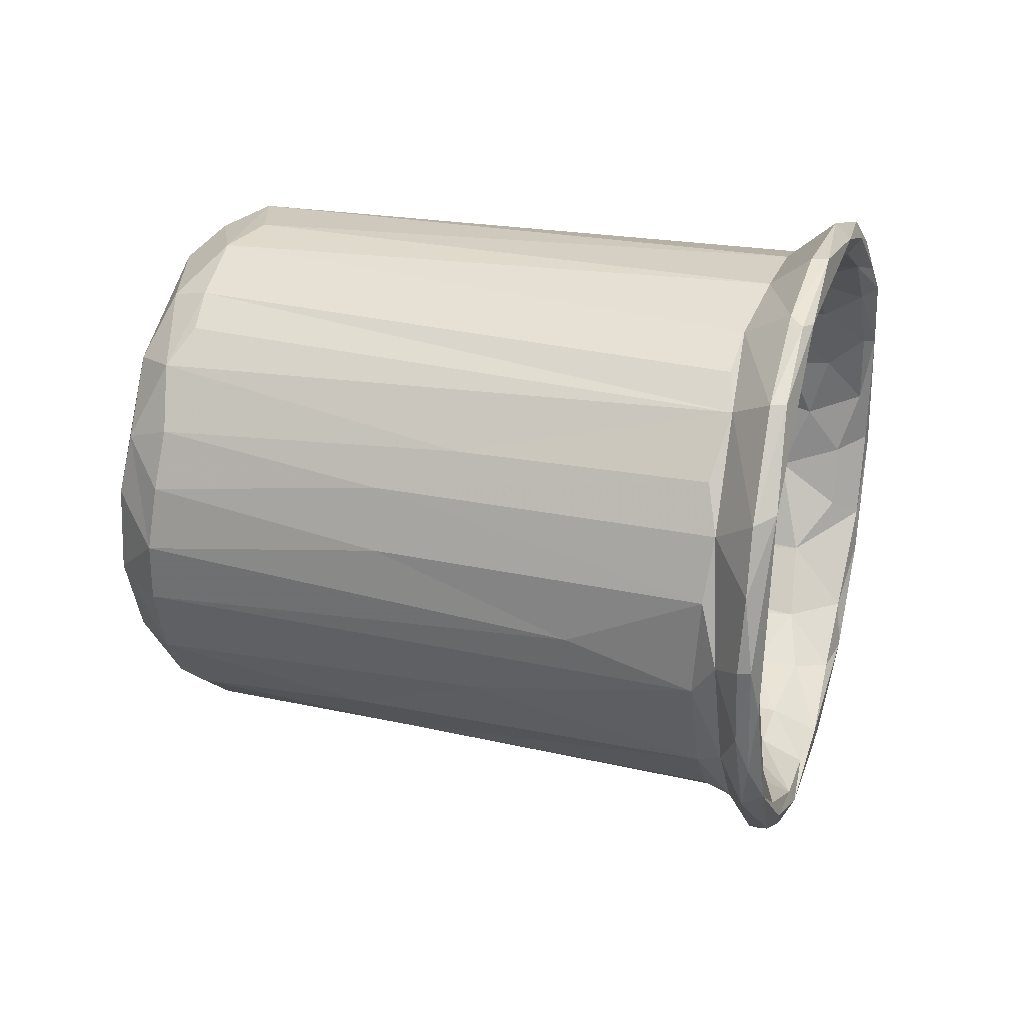
<metadata>
{"format":"obj","ext":"obj","renderer":"f3d","projection":"perspective","resolution":1024,"background":"white","views":[{"elev":68.1,"azim":-78.2,"up":"+Y"}]}
</metadata>
<code>
v 0.0128 0.02978 0.02633
v -0.02454 0.01652 0.02819
v 0.01843 -0.002609 -0.02651
v 0.02832 0.01544 0.02922
v -0.01286 0.01954 -0.006075
v 0.006049 -0.02811 -0.009495
v -0.01949 -0.006801 0.03396
v 0.0001935 -0.03484 0.01974
v 0.01987 -0.011 0.03551
v -0.01641 -0.01195 -0.02155
v -0.01021 -0.01816 -0.008743
v 0.008511 0.03382 0.02639
v -0.008097 0.008593 -0.02719
v 0.01869 0.01191 -0.02824
v 0.01984 -0.01173 0.03488
v -0.01453 -0.01292 -0.02354
v 0.005151 -0.02415 0.02855
v -0.01827 0.0228 0.02742
v -0.01923 0.0257 0.02668
v -0.01914 -0.009756 -0.02074
v -0.004964 -0.02448 -0.0191
v 0.0009885 -0.01757 0.02881
v 0.003964 -0.01754 0.02855
v -0.01668 -0.01259 0.03328
v 0.02374 0.00474 -0.02082
v 0.004156 -0.03831 0.0009045
v -0.006596 0.007884 -0.02823
v -0.00266 -0.03577 0.02278
v -0.01428 0.01289 -0.02648
v -0.009284 0.02409 0.01148
v -0.02301 0.01267 0.02962
v -0.02487 0.01106 0.03011
v -0.00183 -0.03728 0.001492
v -0.01991 -0.0001532 0.02939
v -0.01492 -0.01517 -0.01786
v -4.053e-05 -0.03925 0.004419
v 0.006871 -0.02336 -0.02315
v 0.0001515 0.02388 -0.006872
v -0.008585 -0.004452 -0.02663
v 0.0111 0.02784 0.02196
v 0.02598 -0.003957 0.03212
v 0.001495 -0.02498 -0.01088
v -0.02004 0.001929 0.007253
v -0.008235 0.03282 0.02624
v -0.000171 -0.03644 0.009746
v 0.004917 -0.01847 0.02685
v 0.0197 -0.009659 0.03511
v 0.02181 0.00963 -0.02296
v -0.000747 0.02685 0.008397
v 0.005493 -0.02564 -0.007482
v -0.0196 0.002935 -0.005109
v 0.02581 0.01854 0.02985
v 0.00421 -0.01953 0.03517
v -0.00155 -0.02245 0.02675
v -0.00155 -0.03616 0.003819
v 0.004402 -0.01777 0.03283
v 0.001584 0.02561 0.000717
v 0.001872 -0.03842 0.02068
v 0.01771 -0.01854 -0.01777
v -0.001872 -0.0193 0.03548
v -0.003792 -0.01478 0.03241
v 0.006541 0.0191 -0.02668
v -0.02293 0.003088 0.03143
v -0.004211 -0.01472 0.02848
v 0.01057 -0.0164 0.03642
v -0.01679 -0.0008732 -0.02841
v -0.002003 -0.02277 0.02943
v 0.003949 -0.03658 0.02447
v -0.001907 0.02181 -0.01602
v 0.02478 0.0003268 0.01761
v 0.02488 -0.01108 -0.01974
v -0.009491 0.004014 -0.02751
v 0.02296 -0.006653 -0.01398
v 0.002509 -0.03497 -0.00633
v 0.005547 -0.0207 0.02762
v -0.01903 -0.004778 0.0134
v 0.02033 -0.01404 -0.01009
v -0.001077 -0.03443 -0.005817
v -0.01375 -0.009044 0.03026
v 0.02369 0.004957 -0.02594
v 0.009003 -0.0184 0.03465
v 0.001227 -0.01722 0.03057
v 0.002283 -0.01851 0.02265
v -0.002517 -0.02249 -0.02359
v -0.004088 -0.02183 -0.009039
v 0.0058 -0.03461 -0.005207
v -0.01666 0.01352 -0.0008835
v 0.0227 -0.009456 0.03359
v 0.003112 -0.02008 0.02846
v -0.001784 -0.01836 0.02717
v 0.004456 -0.03263 0.02504
v 0.006472 -0.02439 -0.008634
v 0.007494 -0.02325 -0.006611
v -0.01459 -0.005507 -0.02718
v 0.00039 -0.02017 0.02869
v 0.02224 -0.009791 -0.02513
v -0.02585 0.01111 0.02837
v -0.0128 -0.008622 -0.02529
v 0.01591 0.0156 -0.02425
v 0.005251 -0.03489 0.02203
v 0.004291 -0.02103 0.02603
v -0.01731 0.01931 0.01124
v -0.003327 0.016 -0.02913
v 0.01645 -0.01526 0.03472
v 0.01462 0.02778 0.02239
v 3.297e-05 0.02967 0.0213
v 0.000417 0.03157 0.02126
v -0.01459 -0.01026 0.03411
v -0.009602 -0.01202 0.03097
v -0.01239 -0.01652 -0.0249
v 0.024 0.01842 0.02886
v -0.01421 0.006639 -0.02982
v -0.00426 0.02851 0.01981
v 0.005628 -0.03527 0.02445
v 0.006876 0.03187 0.02593
v -0.01962 0.003061 -0.02485
v 0.01331 0.01524 -0.02792
v -0.002279 -0.0342 0.0231
v 0.02249 -0.006605 0.01413
v 0.02643 0.00196 0.004267
v -0.007943 0.02219 0.001398
v 0.02854 0.003265 0.03082
v -0.008519 -0.02027 -0.02368
v 0.02499 0.006702 -0.01908
v 0.01923 -0.0001157 -0.02542
v -0.01479 0.01126 -0.01052
v 0.005271 -0.03787 0.01951
v 0.02207 0.02467 0.02857
v 0.02242 0.004711 -0.02437
v 0.0008205 -0.0317 -0.009486
v -0.009644 0.03286 0.02451
v -0.002444 -0.02044 0.02728
v -0.02091 -0.002634 -0.002931
v 0.01365 -0.01459 0.03195
v -0.004974 -0.01869 0.03425
v 0.01576 0.03125 0.02534
v -0.02033 -0.008744 0.03238
v 0.02402 -0.00879 -0.007176
v 0.0172 -0.007097 -0.02473
v -0.02066 0.00847 0.02605
v -0.004913 -0.02252 -0.01899
v -0.01461 0.02991 0.02509
v -0.01749 -0.007994 0.02876
v 0.02024 0.007353 -0.02616
v -0.001107 -0.03557 0.02569
v 0.003885 -0.03092 0.02969
v 0.005997 -0.03838 0.01134
v 0.01128 -0.02086 -0.02092
v -0.01602 0.02082 0.02341
v -8.553e-05 -0.03988 0.01124
v -0.01967 -0.00282 -0.000231
v 0.005962 -0.0378 0.002845
v -0.01564 -0.008078 -0.02284
v -0.0165 -0.01173 -0.007506
v 0.01998 -0.01415 -0.01515
v 0.0004905 -0.02384 -0.01814
v -0.002232 0.01862 -0.02385
v -0.005112 0.01189 -0.02895
v 0.01169 -0.02415 -0.0187
v -0.00108 -0.02499 -0.009618
v 0.01764 -0.009572 0.0326
v 0.006216 -0.02754 -0.008363
v -0.02412 -0.001892 0.03096
v 0.0226 -0.002489 0.02612
v 0.02202 -0.005672 0.03364
v 0.008389 0.03037 0.02101
v 0.02621 0.01953 0.0277
v -0.01997 0.01275 0.0247
v -0.01891 -0.004611 0.007637
v 0.007875 0.01827 -0.02919
v -0.005565 0.01884 -0.02659
v 0.01315 -0.0145 0.02955
v 0.01719 0.01655 -0.02355
v 0.02122 -0.0005027 -0.02396
v -0.00512 -0.01846 0.005976
v -0.001184 -0.02467 -0.008394
v 0.02838 0.0138 0.03056
v -0.01837 0.01709 0.02432
v 0.02528 0.005335 0.01341
v -0.01351 -0.01177 0.02956
v 0.004254 0.02312 -0.01319
v -0.003269 0.02227 -0.006023
v -0.001253 -0.03107 -0.006673
v 0.004699 -0.02495 -0.01042
v 0.002011 -0.02198 -0.02232
v -0.02045 0.003972 0.0272
v 0.0191 -0.009683 0.03013
v -0.002501 -0.02692 0.02835
v -0.004263 -0.01695 0.03189
v 0.003033 0.01537 -0.03099
v 0.02271 0.001969 -0.02727
v 0.02588 0.003079 0.02803
v 0.00367 0.01721 -0.02919
v -0.002762 -0.02329 -0.008199
v -0.001706 -0.03853 0.01744
v 0.00223 0.03252 0.0257
v -0.02225 -0.005663 0.03277
v -0.002474 -0.0169 0.02934
v -0.002124 -0.03761 0.01034
v 0.000276 -0.02997 0.02619
v -0.00462 0.03232 0.02616
v -0.01931 -0.005108 0.03324
v 0.02696 -0.002952 0.03323
v -0.02113 0.002583 -0.006528
v 0.000564 -0.03316 0.02336
v 0.02223 0.01736 0.02396
v 0.007537 0.02032 -0.02617
v -0.01195 0.02464 0.0217
v 0.003793 0.0208 -0.02602
v -0.0156 -0.01364 0.001205
v 0.005007 -0.037 0.01274
v -0.01947 0.01904 0.02234
v -0.01938 -0.007266 0.005916
v -0.009297 0.01218 -0.03053
v -0.0102 -0.01378 0.03523
v -0.006836 -0.02102 -0.01192
v 0.0043 -0.02731 0.03048
v 0.01025 -0.01698 -0.02396
v 0.02609 0.0008323 -0.006096
v -0.002166 -0.03875 0.01056
v -0.01196 -0.0159 0.03381
v 0.02164 0.01186 -0.02473
v 0.005994 -0.01786 0.02436
v -0.003161 0.02531 0.002864
v 0.02449 0.004282 0.02369
v -0.01074 0.01333 -0.0141
v -0.002681 -0.01602 0.03546
v 0.004423 -0.02742 0.02777
v 0.02314 -0.002007 0.02985
v 0.01197 -0.02203 -0.01781
v -0.02089 -0.002178 0.02759
v 0.004066 0.03136 0.02049
v -0.01744 -0.007542 -0.01612
v -0.005534 0.01357 -0.02718
v -0.004478 0.01622 -0.02501
v 0.01232 0.01802 -0.02442
v -0.02301 0.01376 0.02584
v -0.000288 -0.03323 0.02814
v 0.002784 -0.02575 -0.0189
v -0.02515 0.002277 0.03136
v 0.00048 -0.01815 0.03651
v -0.01415 0.02565 0.0218
v -0.0003225 -0.03757 -0.0006405
v -0.0002265 -0.02593 -0.00759
v 0.01168 0.0132 -0.02959
v -0.02547 0.003244 0.02975
v 0.006013 -0.03356 -0.004226
v 0.006013 -0.03631 0.002113
v 0.01293 -0.008958 -0.02591
v 0.02493 0.004534 0.0285
v 0.02608 0.001707 -0.02103
v 0.004539 -0.02876 -0.01045
v 0.02163 0.01352 -0.004527
v -0.0234 0.0008308 0.0323
v 0.005115 -0.03135 -0.005921
v -0.01149 -0.0163 -0.02314
v -0.005349 0.01576 -0.03016
v -0.002373 -0.03203 0.02787
v -0.002312 -0.01793 0.0236
v 0.02524 0.01378 0.02564
v 0.00364 -0.02846 -0.006873
v -0.0001035 -0.02589 0.03065
v 0.02255 0.02601 0.027
v -0.00884 -0.01462 0.03012
v -0.01738 -0.005094 0.03059
v -0.013 0.02066 0.008885
v -0.01684 -0.008355 -0.02601
v -0.002058 -0.03646 0.01691
v 0.00303 -0.0228 0.02665
v -0.00081 0.01875 -0.02731
v 0.01493 -0.02024 -0.02287
v -0.01147 -0.02087 -0.02029
v 0.02511 0.005241 -0.005686
v 0.002611 -0.03469 0.001636
v 0.02824 0.005385 0.03289
v -0.01198 0.0286 0.02651
v -7.653e-05 0.03528 0.02406
v -0.005741 -0.02028 -0.02198
v -0.02043 0.01125 0.003967
v 0.0268 0.01956 0.02907
v -0.01937 0.02539 0.02559
v 0.005395 0.006546 -0.02878
v 0.01922 -0.01496 -0.02409
v 0.02613 0.008512 0.02699
v 0.02437 0.01147 0.02582
v 0.01899 0.01085 -0.02606
v 0.01707 -0.0158 -0.0223
v 0.02514 0.0001798 0.03276
v 0.02222 -0.01079 -0.0009075
v -0.02376 0.005749 0.02746
v 0.01771 -0.02058 -0.01816
v -0.01666 -0.01212 0.03443
v -0.02251 0.01024 0.02405
v 0.01589 0.02922 0.02732
v 0.01982 -0.01725 -0.02194
v -0.002642 -0.02675 0.02934
v -0.02031 -0.003581 -0.02205
v -0.009458 0.0288 0.02182
v -0.01627 -0.01005 0.003832
v 0.002542 -0.02255 0.03028
v -0.009108 0.02802 0.02383
v 0.0027 -0.02455 -0.01199
v 0.00174 0.01717 -0.0307
v 0.01777 0.01705 -0.01106
v -0.005748 -0.01452 -0.02481
v 0.02603 0.01284 0.03025
v -0.02312 0.01963 0.02663
v -0.00834 0.02237 -0.007053
v 0.02532 -0.005574 -0.003191
v -0.01845 0.007489 -0.008353
v -0.0005985 -0.02965 0.03003
v 0.004489 -0.03361 0.02787
v 0.02145 -0.01675 -0.01844
v 3.897e-05 0.02024 -0.02771
v 0.005991 0.02069 -0.02245
v -0.001689 -0.03411 -0.004198
v 0.02605 -0.006311 -0.02156
v -0.00134 -0.02802 -0.01014
v 0.01354 0.01839 -0.02588
v 0.008644 0.03425 0.02443
v 0.004036 -0.03948 0.0141
v -0.02236 0.003378 0.0252
v 0.01421 0.01333 -0.0303
v 0.029 0.01044 0.02979
v -0.0004755 -0.02018 0.002196
v -0.009308 -0.01665 0.03571
v 0.001698 -0.02339 -0.004734
v -0.01856 -0.003206 0.02532
v 0.004098 -0.01636 0.03566
v 0.008322 -0.01437 0.03046
v 0.02826 0.008992 0.03191
v -0.01005 0.0164 -0.02656
v 0.0009915 0.02372 -0.01073
v 0.01299 -0.01567 -0.02319
v 0.0248 -0.002406 -0.02506
v 0.01606 0.03127 0.02676
v -0.005441 0.03018 0.02047
v -0.001505 -0.03132 -0.008335
v 0.008383 0.02286 -0.007952
v 0.002685 -0.03154 -0.00464
v 0.02246 -0.01107 0.003716
v 0.003261 -0.02582 -0.006907
v 0.01219 -0.01739 0.03547
v -0.002499 -0.03162 0.02704
v 0.02031 -0.01454 -0.02003
v -0.0009015 -0.02859 -0.007876
v -0.01761 -0.00987 -0.01128
v 0.01983 -0.006683 0.02908
v 0.0002505 -0.03603 0.01503
v 0.02038 -0.008865 -0.02347
v 0.01567 -0.01108 0.02754
v 0.005208 -0.02926 0.02892
v -0.01307 -0.01282 -0.02577
v 0.005845 0.02923 0.021
v -0.003947 0.01721 -0.02768
v 0.002197 0.00816 -0.02784
v 0.01804 0.007542 -0.02739
v -0.01633 -0.0157 -0.02146
v 0.006325 -0.02392 -0.0189
v 0.0261 -0.001317 0.03388
v 0.01333 -0.01404 0.03579
v 0.001587 -0.01525 0.03117
v 0.02827 0.001828 0.03272
v -0.01435 0.00267 -0.01778
v -0.02107 0.02156 0.02801
v -0.002288 -0.01558 -0.02352
v -0.009968 -0.01987 -0.01875
v 0.0196 0.02109 0.02232
v -0.01266 -0.01731 -0.0211
v 0.007216 -0.02546 -0.01898
v -0.01918 -0.005411 -0.02474
v -0.004146 0.03003 0.02359
v 0.0235 0.01814 0.02431
v -0.01864 -0.004167 -0.006966
v 0.003054 0.01993 -0.02558
v 0.004302 -0.03963 0.008422
v 0.006318 -0.03163 -0.007482
v 0.01323 -0.01273 0.0332
v 0.01918 0.02512 0.02733
v -0.01125 0.002953 -0.02629
v 0.007627 0.03468 0.02553
v 0.02568 -0.005237 0.03407
v 0.01492 0.02567 0.02247
v 0.0002355 0.03529 0.02536
v 0.01992 0.02337 0.02349
v 0.02289 -0.00486 0.02925
v 0.025 -0.0002252 0.02862
v -0.01724 0.008755 -0.02594
v -0.01224 0.009268 -0.01717
v 0.02142 -0.008195 -0.01939
v -0.001047 -0.03333 -0.003246
v 0.005097 -0.03088 -0.009548
v -0.01842 0.02261 0.02386
v 0.008265 -0.01628 0.03031
v 0.02647 0.006319 0.03149
v -0.004922 0.02535 -0.0006555
v 7.047e-05 -0.02489 0.02699
v -0.01721 -0.0003842 -0.01304
f 263 136 336
f 385 136 263
f 128 280 263
f 263 336 128
f 105 136 385
f 263 280 167
f 336 12 128
f 263 167 373
f 373 385 263
f 320 336 136
f 320 381 336
f 280 128 52
f 128 12 294
f 260 373 167
f 136 105 320
f 128 379 52
f 128 294 379
f 319 222 14
f 222 319 173
f 385 222 173
f 385 173 105
f 4 167 280
f 4 280 177
f 1 379 294
f 177 280 52
f 52 379 111
f 336 381 12
f 373 222 385
f 173 319 105
f 379 1 383
f 294 115 1
f 294 12 115
f 323 319 14
f 99 48 304
f 124 222 373
f 379 383 368
f 379 368 206
f 167 4 260
f 1 40 383
f 379 206 111
f 99 117 286
f 48 99 286
f 99 236 117
f 236 304 383
f 368 253 206
f 166 105 319
f 304 253 368
f 383 304 368
f 105 166 320
f 260 4 324
f 222 80 14
f 319 170 207
f 251 80 222
f 222 124 251
f 166 319 207
f 40 236 383
f 4 177 324
f 177 52 331
f 52 111 306
f 12 381 384
f 80 191 14
f 286 117 245
f 323 170 319
f 144 48 286
f 48 144 129
f 62 117 236
f 260 124 373
f 1 115 40
f 277 320 166
f 381 320 277
f 381 277 384
f 191 323 14
f 144 286 245
f 129 25 48
f 236 315 62
f 181 236 339
f 253 273 206
f 339 236 40
f 284 260 324
f 331 52 306
f 166 207 232
f 354 339 40
f 354 40 115
f 111 206 306
f 12 196 115
f 144 245 357
f 335 80 251
f 206 273 285
f 206 285 306
f 303 170 323
f 129 144 357
f 62 193 117
f 107 207 209
f 124 260 251
f 57 339 354
f 232 207 107
f 303 323 190
f 80 335 191
f 193 245 117
f 207 170 314
f 209 207 314
f 251 260 120
f 284 120 260
f 107 277 166
f 331 324 177
f 12 384 44
f 314 170 303
f 317 335 251
f 314 107 209
f 232 107 166
f 192 284 324
f 106 115 196
f 193 62 375
f 339 57 38
f 354 106 57
f 106 354 115
f 306 285 395
f 331 306 275
f 275 324 331
f 275 306 395
f 191 96 323
f 120 317 251
f 122 324 275
f 270 193 375
f 107 314 396
f 225 250 285
f 3 323 96
f 250 395 285
f 196 372 106
f 192 324 122
f 372 196 201
f 277 131 384
f 12 201 196
f 12 44 201
f 277 107 131
f 44 384 131
f 96 191 335
f 120 284 192
f 122 275 363
f 360 275 395
f 125 357 139
f 396 337 107
f 314 303 257
f 357 245 356
f 214 303 190
f 214 257 303
f 96 335 317
f 355 103 270
f 106 372 113
f 192 122 387
f 107 298 131
f 71 317 120
f 363 275 360
f 350 125 139
f 171 396 314
f 71 120 192
f 107 337 298
f 250 288 395
f 203 122 363
f 360 395 288
f 314 257 171
f 71 192 387
f 229 250 225
f 229 288 250
f 363 360 382
f 363 382 203
f 308 396 171
f 308 337 396
f 387 122 386
f 386 122 41
f 41 122 203
f 139 357 356
f 171 257 332
f 301 372 201
f 71 96 317
f 229 225 164
f 372 301 113
f 337 308 298
f 201 44 276
f 171 332 308
f 341 71 387
f 44 131 142
f 295 283 96
f 295 96 71
f 121 224 30
f 341 387 386
f 30 113 208
f 301 201 276
f 96 283 3
f 5 308 332
f 382 41 203
f 112 190 282
f 112 214 190
f 298 308 242
f 208 113 301
f 360 288 165
f 229 165 288
f 382 360 9
f 350 139 287
f 356 158 27
f 257 29 332
f 313 71 341
f 5 242 308
f 142 131 298
f 29 257 214
f 266 121 30
f 276 44 365
f 283 218 3
f 139 356 334
f 350 287 345
f 5 332 29
f 229 164 348
f 298 242 393
f 41 88 386
f 301 276 208
f 382 88 41
f 9 360 47
f 360 165 47
f 71 313 295
f 298 393 142
f 44 142 19
f 266 30 208
f 187 386 88
f 229 348 165
f 393 281 142
f 187 341 386
f 365 44 19
f 287 139 334
f 356 27 98
f 18 208 276
f 382 9 88
f 276 365 18
f 218 283 37
f 266 208 149
f 291 313 341
f 112 29 214
f 165 348 161
f 112 388 29
f 287 59 345
f 102 5 29
f 242 5 102
f 393 242 212
f 149 208 18
f 19 142 281
f 271 283 295
f 27 72 98
f 295 313 291
f 291 341 187
f 88 9 15
f 59 287 148
f 87 266 149
f 161 348 351
f 104 88 15
f 271 37 283
f 88 104 187
f 102 29 388
f 102 212 242
f 47 165 161
f 291 187 172
f 161 361 47
f 295 291 271
f 104 134 187
f 172 187 134
f 287 334 148
f 212 102 388
f 393 307 281
f 9 104 15
f 291 159 271
f 230 59 148
f 378 161 351
f 178 149 18
f 19 281 307
f 334 366 185
f 87 149 178
f 161 378 361
f 37 271 159
f 212 388 279
f 388 112 116
f 159 291 172
f 310 87 178
f 361 9 47
f 94 112 39
f 388 116 279
f 2 19 307
f 18 365 32
f 218 37 84
f 310 178 168
f 378 351 330
f 365 19 2
f 112 66 116
f 370 37 159
f 148 334 185
f 230 148 359
f 230 330 351
f 237 393 212
f 9 343 104
f 94 66 112
f 31 178 18
f 185 359 148
f 93 159 172
f 212 279 293
f 32 31 18
f 237 212 293
f 393 237 307
f 9 361 65
f 116 204 279
f 330 230 359
f 93 172 394
f 51 310 168
f 378 330 361
f 140 168 178
f 97 307 237
f 9 65 343
f 2 32 365
f 366 334 98
f 204 293 279
f 172 134 394
f 140 178 31
f 84 305 218
f 334 356 98
f 159 93 370
f 310 51 374
f 223 93 394
f 81 134 104
f 343 81 104
f 37 370 239
f 66 371 116
f 330 329 361
f 307 97 2
f 66 267 371
f 371 297 116
f 81 56 134
f 65 361 329
f 302 370 93
f 93 184 302
f 92 184 93
f 330 359 362
f 23 223 394
f 56 394 134
f 98 278 366
f 359 185 156
f 204 116 297
f 50 92 93
f 83 93 223
f 51 43 151
f 359 325 362
f 140 43 51
f 239 84 37
f 185 366 278
f 239 370 302
f 184 92 6
f 92 162 6
f 162 92 50
f 2 97 32
f 84 353 305
f 184 6 252
f 297 133 204
f 156 325 359
f 83 327 93
f 23 46 223
f 81 53 56
f 329 330 362
f 81 343 53
f 53 343 65
f 21 84 239
f 297 371 20
f 342 50 93
f 140 186 43
f 290 237 293
f 186 140 31
f 65 241 53
f 63 31 32
f 156 185 141
f 6 162 377
f 50 261 162
f 327 342 93
f 133 293 204
f 223 46 75
f 82 23 394
f 237 290 97
f 65 329 241
f 84 110 353
f 358 267 353
f 98 256 278
f 267 358 371
f 278 141 185
f 239 302 21
f 297 20 133
f 184 252 42
f 342 261 50
f 394 56 82
f 290 293 322
f 63 186 31
f 358 353 110
f 76 43 186
f 83 223 101
f 133 322 293
f 46 89 75
f 82 22 23
f 63 32 254
f 156 141 216
f 194 302 42
f 252 6 392
f 392 6 377
f 377 162 255
f 162 261 255
f 244 342 327
f 156 85 325
f 327 83 259
f 329 362 227
f 290 246 97
f 123 110 84
f 84 21 123
f 256 369 278
f 141 278 367
f 21 302 194
f 42 160 194
f 176 194 160
f 261 342 244
f 362 325 175
f 22 82 198
f 362 64 61
f 272 110 123
f 358 110 272
f 278 369 367
f 256 16 369
f 10 369 16
f 20 371 358
f 216 141 367
f 133 20 213
f 176 244 194
f 327 194 244
f 194 327 259
f 64 362 175
f 83 101 54
f 101 228 269
f 101 75 228
f 300 75 89
f 328 186 34
f 34 186 63
f 369 10 35
f 42 318 160
f 377 255 247
f 261 244 346
f 228 75 17
f 17 75 217
f 300 217 75
f 189 82 56
f 241 60 53
f 32 97 240
f 21 272 123
f 367 369 35
f 216 367 11
f 213 20 358
f 244 176 346
f 86 377 247
f 255 261 340
f 21 194 259
f 133 213 231
f 54 259 83
f 269 54 101
f 259 90 198
f 231 322 133
f 89 95 300
f 189 198 82
f 189 56 53
f 227 362 61
f 254 32 240
f 130 252 392
f 130 318 252
f 160 318 176
f 74 392 86
f 392 377 86
f 11 35 154
f 175 11 109
f 64 175 109
f 95 90 67
f 61 64 109
f 290 322 231
f 189 53 135
f 97 246 240
f 329 227 241
f 130 392 74
f 338 176 318
f 338 346 176
f 299 11 154
f 109 11 79
f 132 90 259
f 34 265 328
f 231 246 290
f 135 53 60
f 227 61 215
f 210 358 272
f 86 247 248
f 340 247 255
f 397 269 228
f 67 90 132
f 79 76 328
f 264 259 198
f 328 265 79
f 61 109 215
f 213 358 210
f 264 272 21
f 264 21 259
f 397 54 269
f 17 352 228
f 54 132 259
f 352 17 217
f 95 67 300
f 189 264 198
f 246 231 163
f 34 202 265
f 34 63 202
f 241 227 215
f 340 248 247
f 180 210 272
f 180 272 264
f 143 231 213
f 241 326 60
f 254 202 63
f 338 318 130
f 346 338 183
f 340 274 248
f 86 248 152
f 143 210 180
f 143 213 210
f 217 300 262
f 109 79 108
f 265 202 79
f 391 340 183
f 152 26 86
f 114 228 352
f 54 296 132
f 146 352 217
f 132 296 67
f 300 67 262
f 231 143 163
f 109 108 215
f 79 202 108
f 163 240 246
f 78 338 130
f 130 74 78
f 26 74 86
f 241 215 326
f 7 108 202
f 202 254 7
f 91 228 114
f 352 312 114
f 188 54 397
f 312 352 146
f 264 189 221
f 189 135 221
f 143 137 163
f 135 60 326
f 240 163 197
f 108 7 215
f 254 197 7
f 254 240 197
f 183 338 316
f 152 248 147
f 248 211 147
f 200 228 91
f 296 54 188
f 146 217 311
f 217 262 311
f 296 262 67
f 197 163 137
f 215 7 326
f 391 183 316
f 274 391 55
f 114 100 91
f 221 24 264
f 180 264 24
f 180 24 137
f 137 143 180
f 135 326 221
f 316 338 78
f 243 74 26
f 376 152 147
f 200 91 205
f 262 296 311
f 292 7 197
f 326 7 292
f 78 74 243
f 152 376 26
f 114 147 211
f 114 211 100
f 100 205 91
f 200 188 397
f 292 24 221
f 292 221 326
f 292 197 137
f 349 211 45
f 349 100 211
f 147 114 127
f 68 114 312
f 344 188 200
f 137 24 292
f 316 78 33
f 391 316 55
f 55 45 274
f 321 147 127
f 100 8 205
f 127 114 68
f 146 238 312
f 146 311 238
f 33 55 316
f 36 243 26
f 26 376 36
f 376 147 321
f 8 100 349
f 68 312 145
f 243 33 78
f 321 127 58
f 68 58 127
f 145 312 238
f 344 258 296
f 344 296 188
f 311 296 258
f 200 205 118
f 258 238 311
f 199 55 33
f 150 36 376
f 199 45 55
f 8 118 205
f 344 200 118
f 33 243 36
f 376 321 150
f 349 118 8
f 145 238 258
f 36 220 33
f 33 220 199
f 268 45 199
f 58 150 321
f 268 349 45
f 118 349 268
f 145 58 68
f 344 118 258
f 150 220 36
f 28 145 258
f 220 268 199
f 58 195 150
f 28 268 220
f 118 268 28
f 28 258 118
f 220 150 195
f 195 58 145
f 28 195 145
f 28 220 195
f 101 223 75
f 46 23 89
f 90 22 198
f 90 95 22
f 23 22 89
f 22 95 89
f 236 99 304
f 397 228 200
f 318 42 252
f 42 302 184
f 79 11 299
f 304 48 253
f 51 168 140
f 156 216 85
f 175 325 85
f 11 175 85
f 11 85 216
f 211 248 274
f 183 340 261
f 183 261 346
f 391 274 340
f 45 211 274
f 285 273 179
f 353 267 94
f 66 94 267
f 158 356 103
f 103 193 270
f 193 356 245
f 193 103 356
f 224 57 49
f 49 30 224
f 154 169 299
f 182 121 87
f 113 49 106
f 57 106 49
f 154 374 151
f 38 69 333
f 151 169 154
f 328 76 186
f 16 256 98
f 181 339 333
f 266 87 121
f 181 333 69
f 181 69 315
f 315 236 181
f 333 339 38
f 87 226 182
f 374 51 151
f 374 398 310
f 11 367 35
f 154 35 347
f 182 69 38
f 375 315 69
f 35 10 347
f 151 43 169
f 182 57 224
f 310 126 87
f 375 62 315
f 57 182 38
f 43 76 169
f 299 169 76
f 49 113 30
f 79 299 76
f 224 121 182
f 190 323 282
f 353 94 39
f 3 218 249
f 323 3 282
f 39 112 282
f 3 249 282
f 39 305 353
f 305 39 282
f 305 282 249
f 218 305 249
f 10 16 153
f 355 270 157
f 16 98 153
f 380 153 98
f 364 310 398
f 374 154 347
f 69 235 157
f 347 233 374
f 270 375 157
f 10 233 347
f 389 310 364
f 389 226 126
f 389 126 310
f 355 157 235
f 398 233 153
f 69 157 375
f 389 235 226
f 235 69 226
f 374 233 398
f 69 182 226
f 233 10 153
f 226 87 126
f 234 27 158
f 398 153 364
f 153 380 364
f 380 389 364
f 380 13 389
f 13 234 389
f 235 389 234
f 253 48 273
f 129 357 174
f 174 357 125
f 174 125 350
f 119 70 309
f 289 119 309
f 70 164 225
f 59 155 345
f 70 179 309
f 179 273 219
f 348 119 351
f 25 129 174
f 309 138 289
f 70 225 179
f 289 138 77
f 119 289 351
f 273 48 25
f 70 119 164
f 155 59 77
f 174 350 25
f 345 155 390
f 119 348 164
f 219 309 179
f 351 289 59
f 77 59 289
f 390 25 350
f 390 350 345
f 285 179 225
f 273 25 219
f 155 73 390
f 230 351 59
f 73 25 390
f 77 138 73
f 77 73 155
f 380 98 72
f 13 380 72
f 234 103 355
f 158 103 234
f 234 355 235
f 13 27 234
f 27 13 72
f 309 219 138
f 25 73 219
f 219 73 138

</code>
